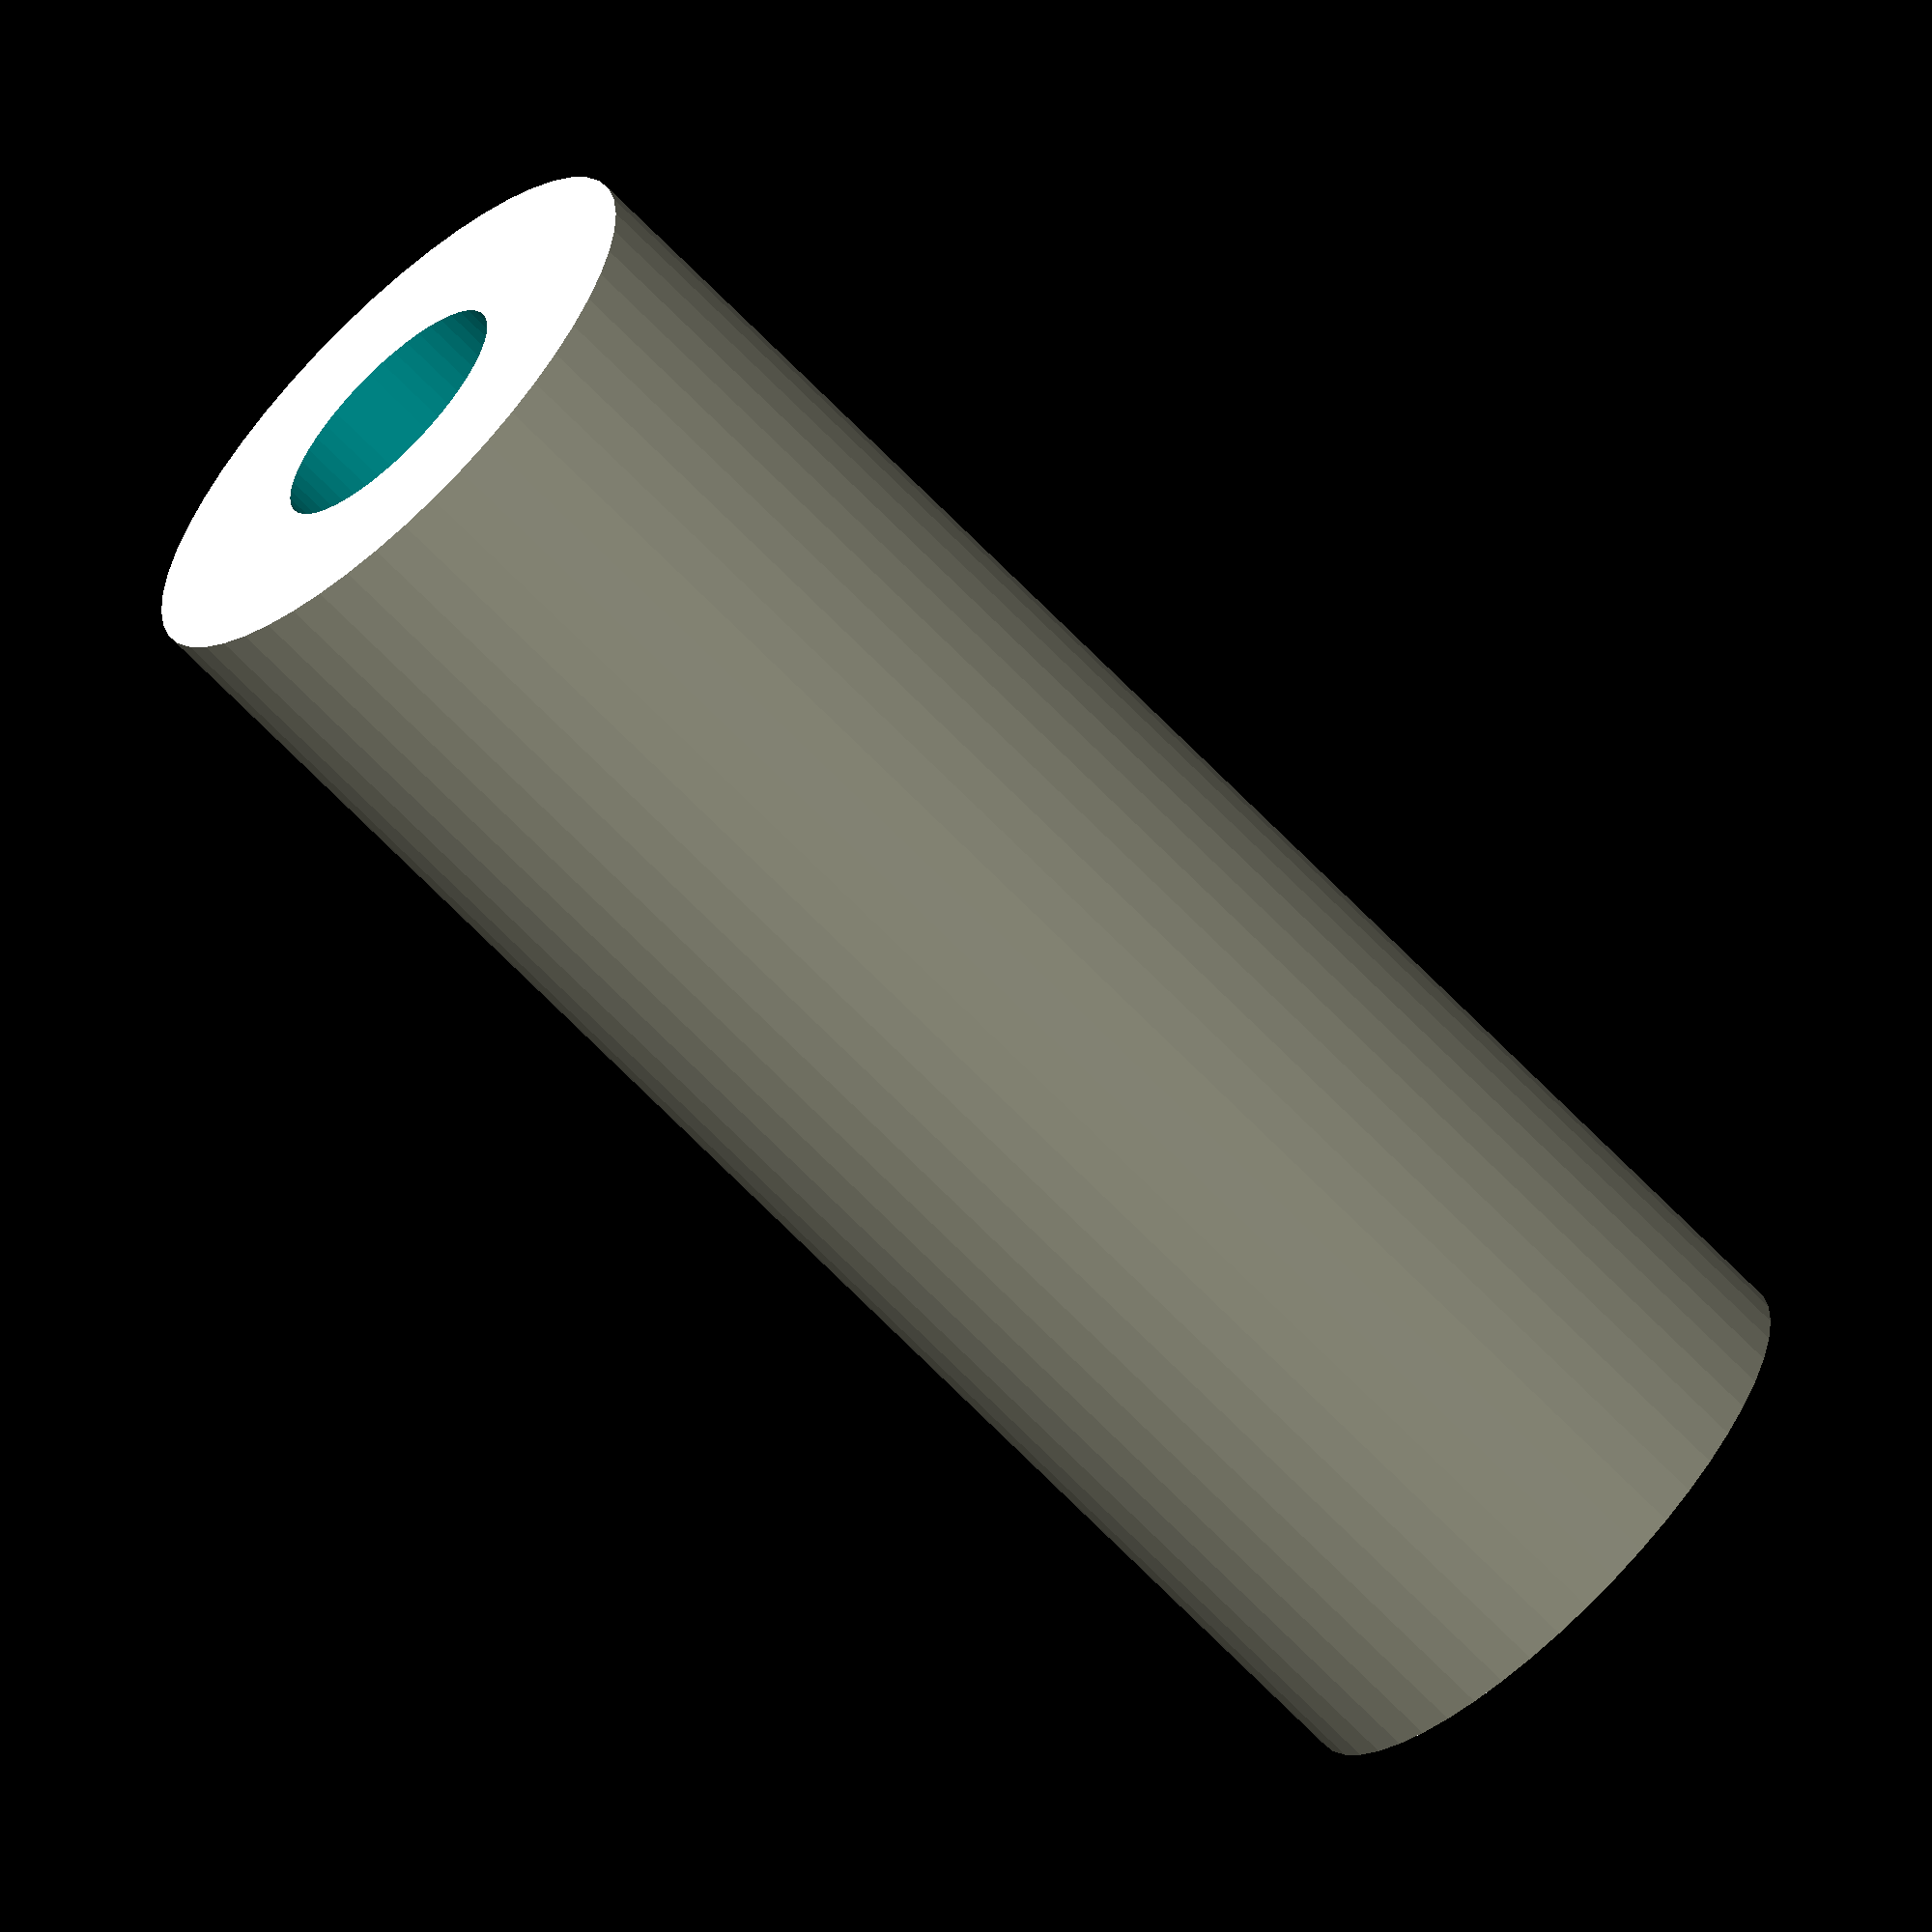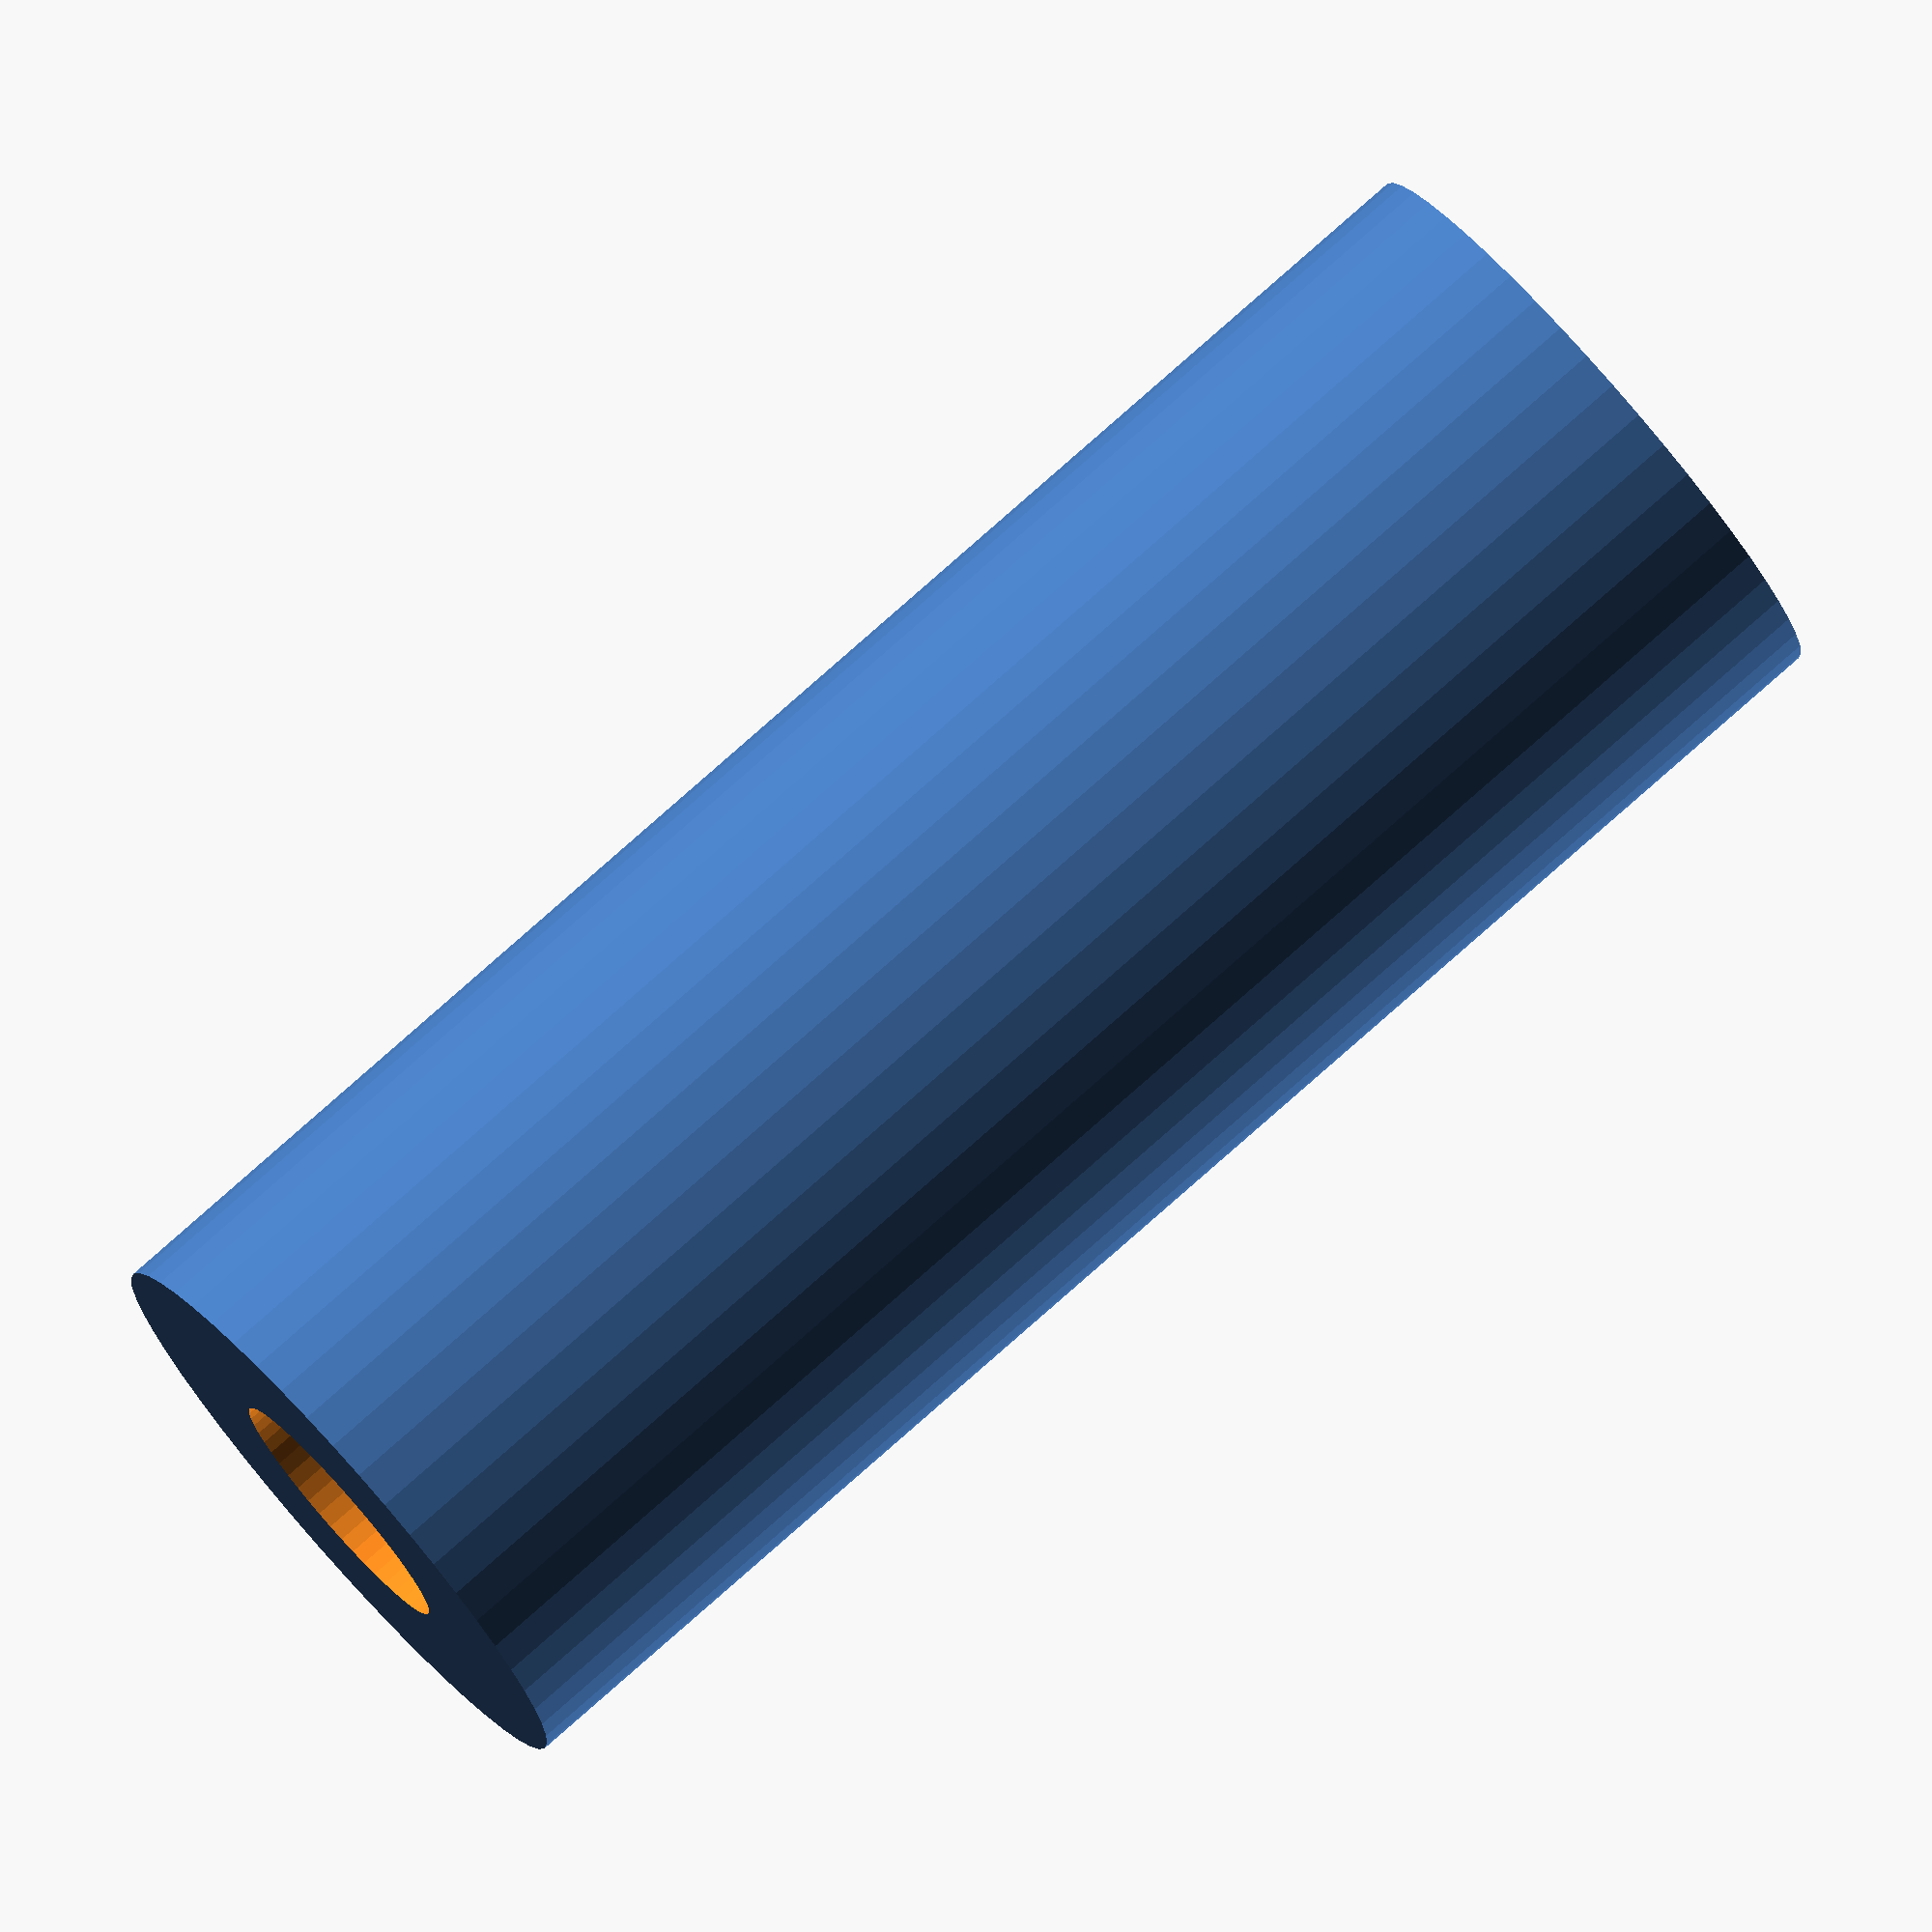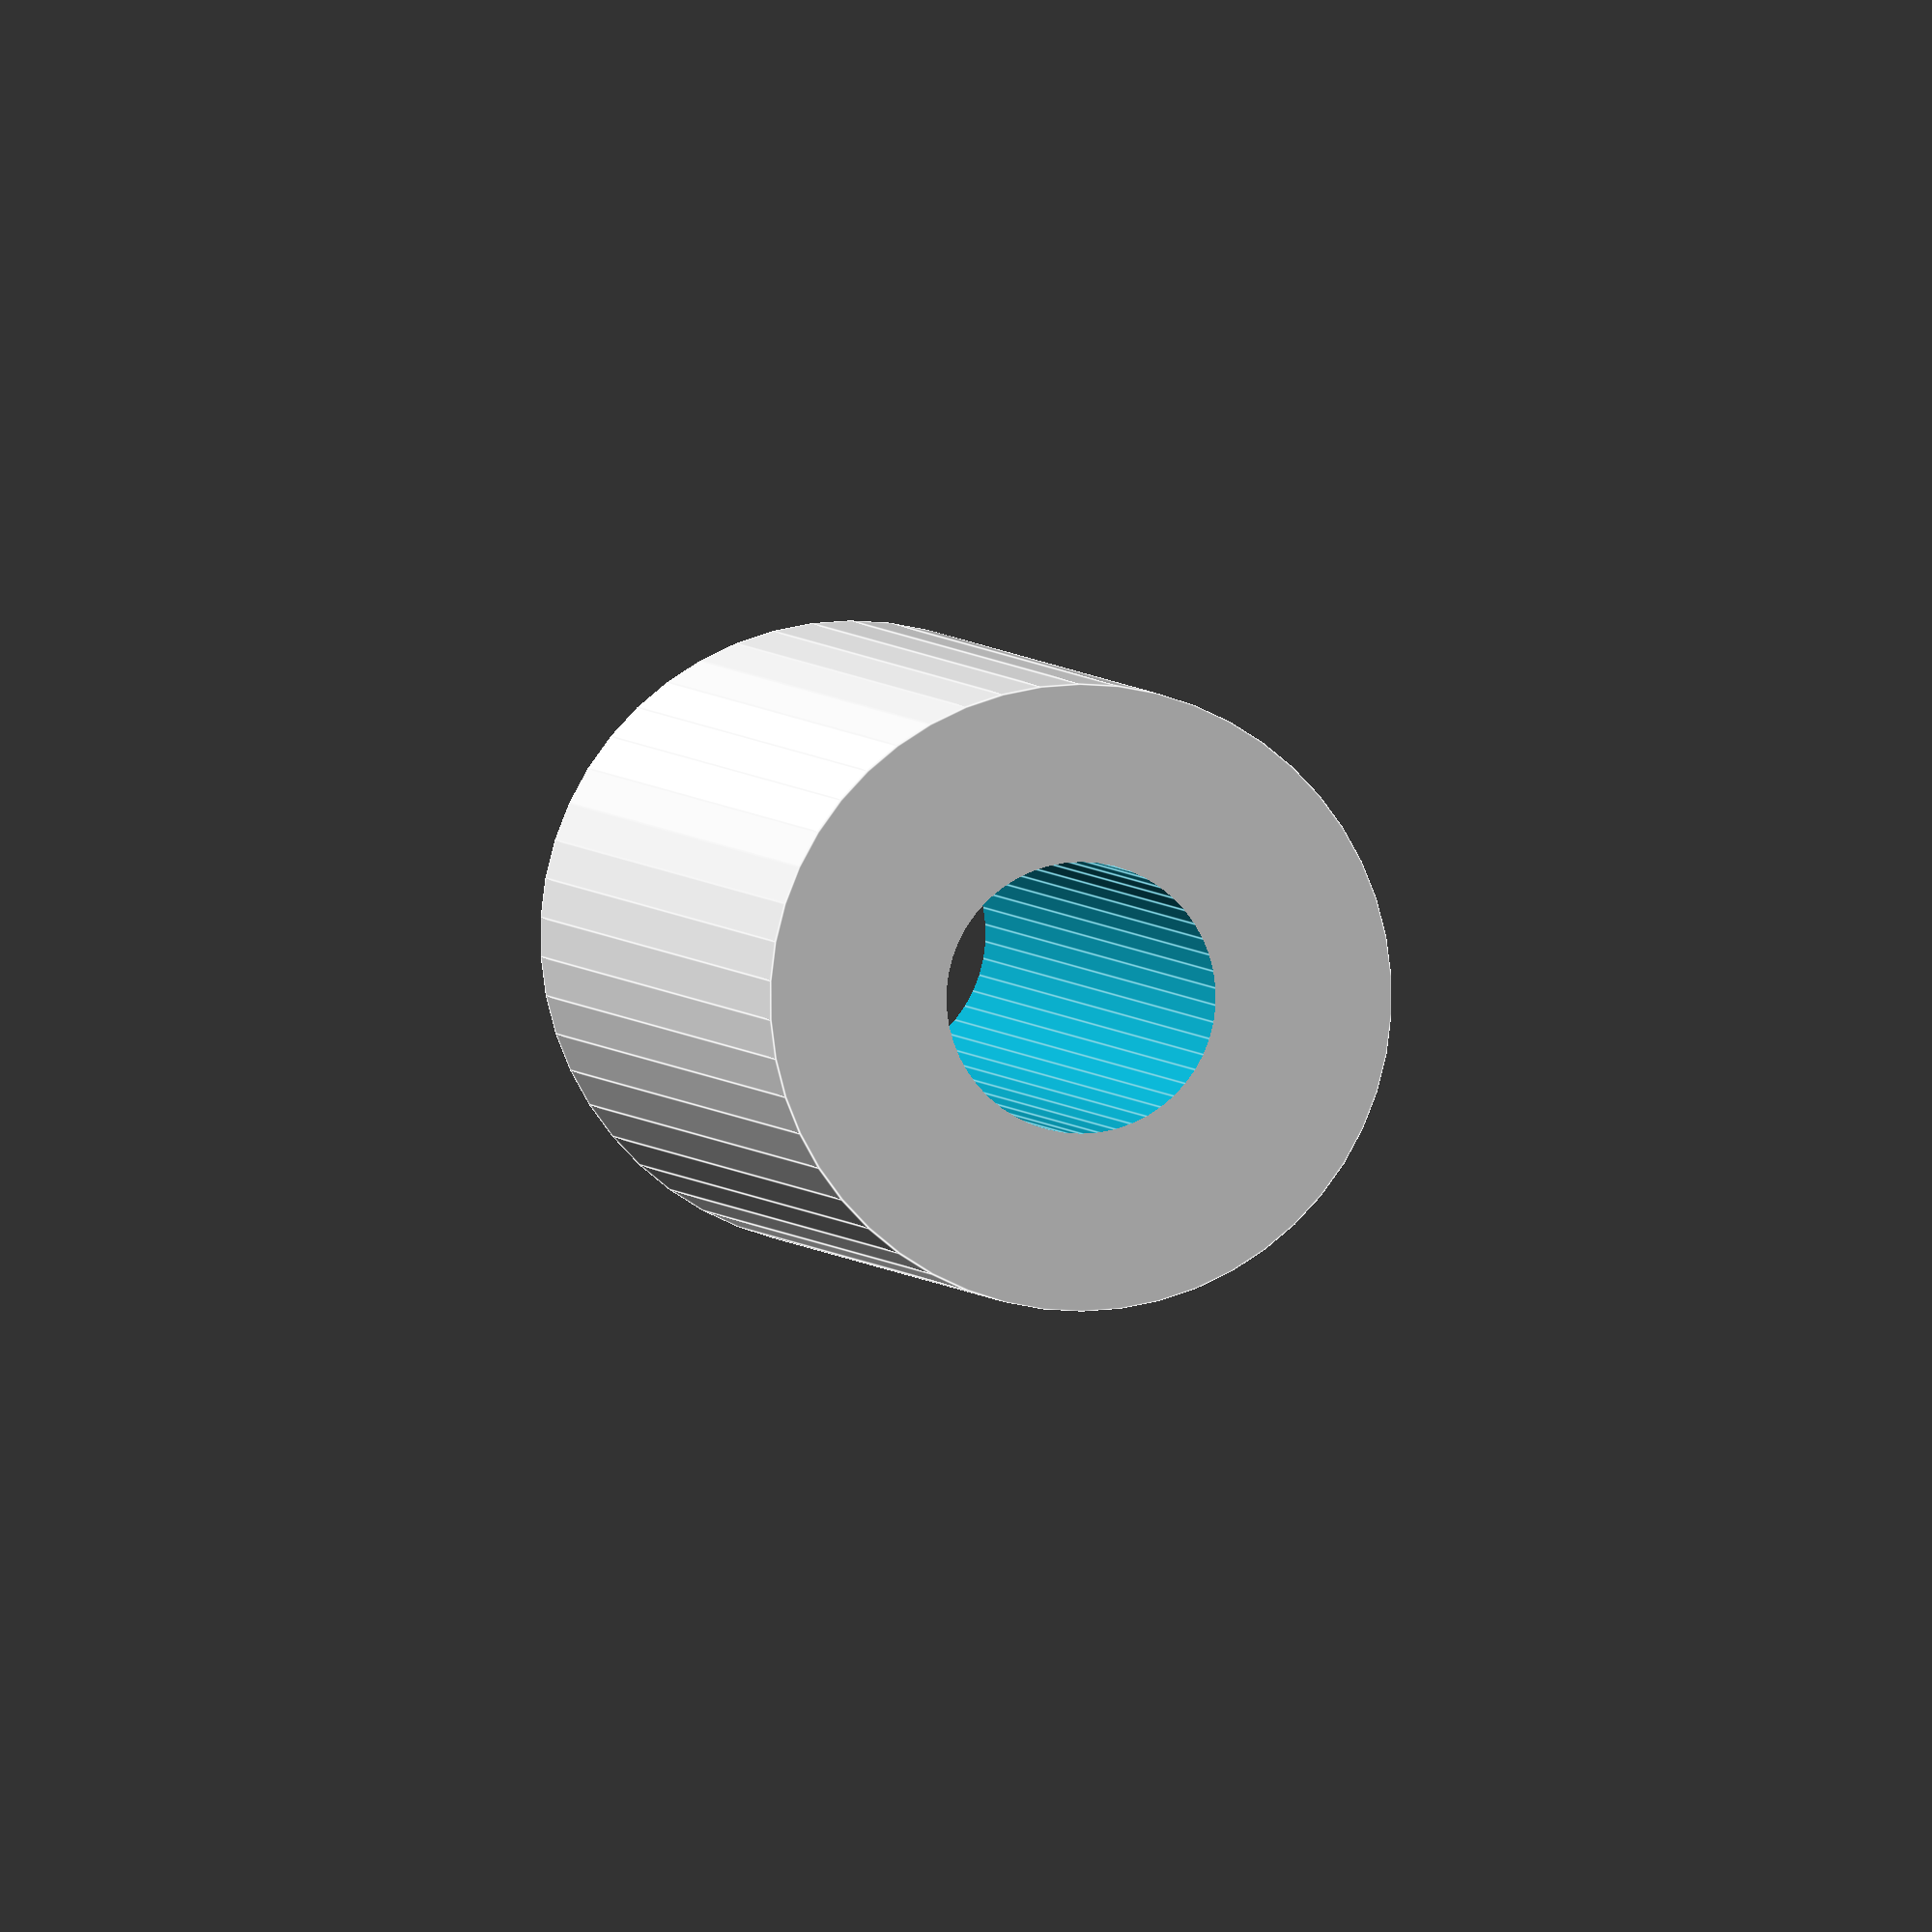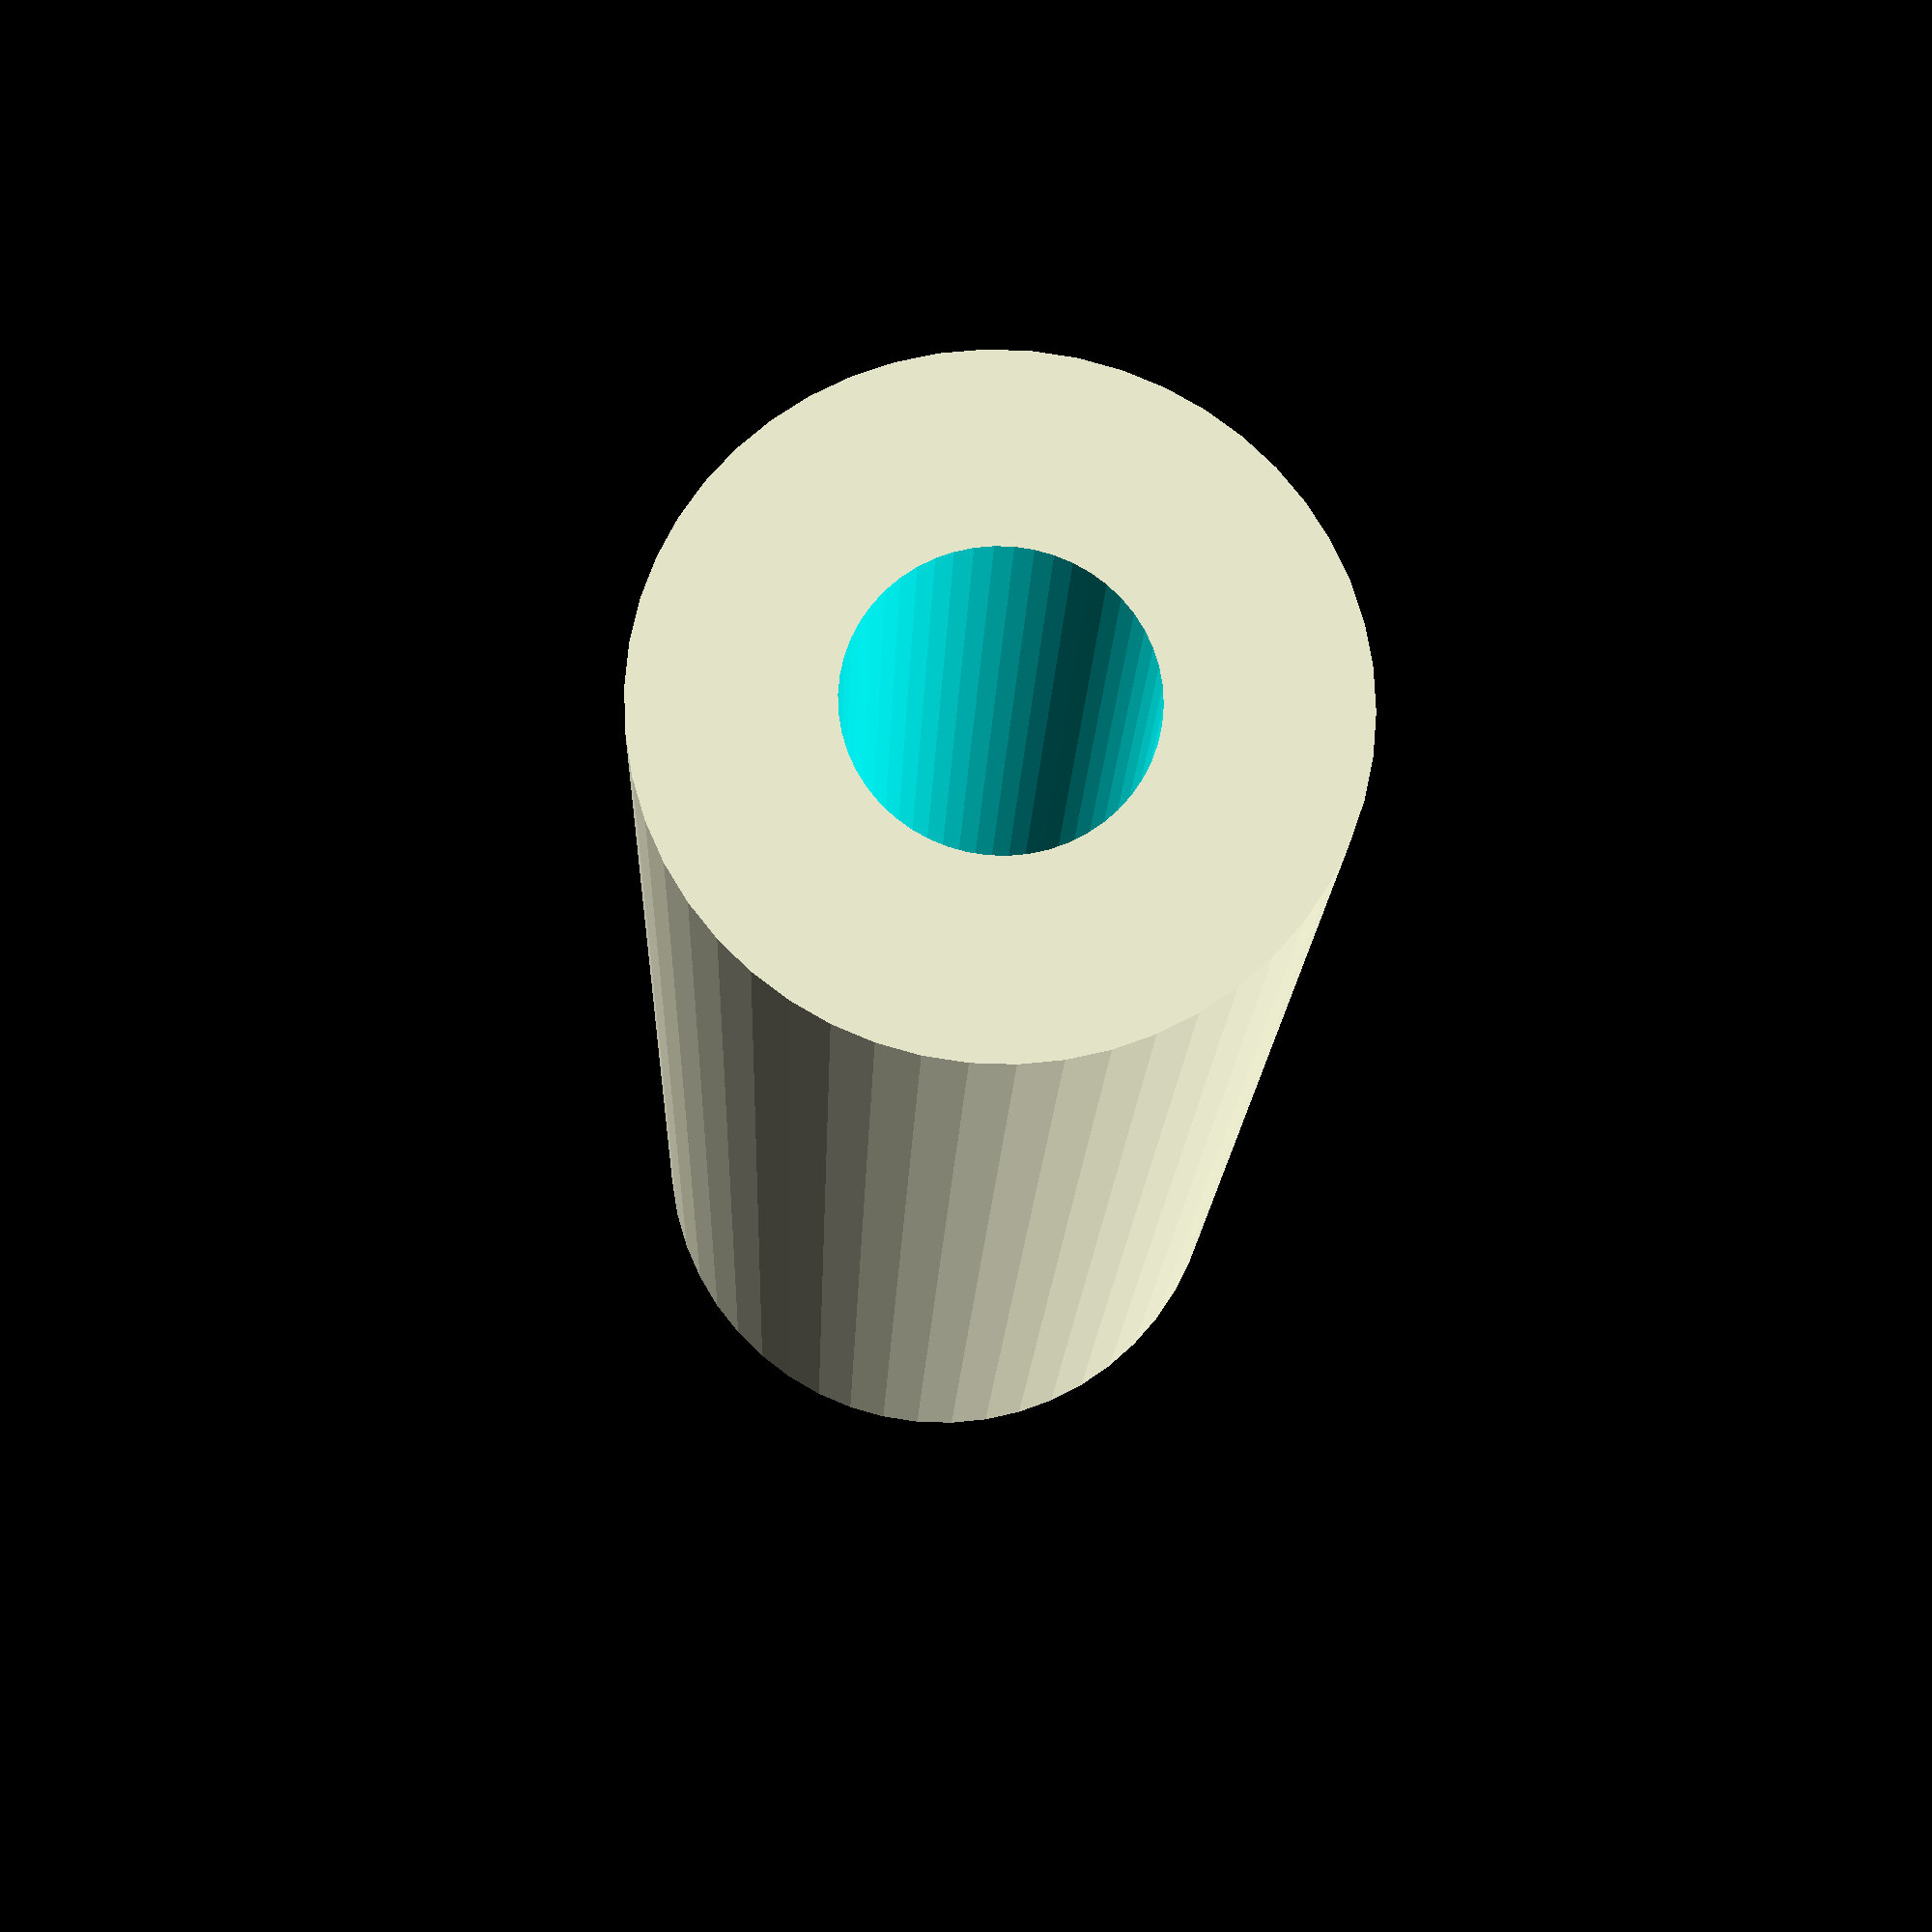
<openscad>
$fn = 50;


difference() {
	union() {
		translate(v = [0, 0, -20.0000000000]) {
			cylinder(h = 40, r = 7.5000000000);
		}
	}
	union() {
		translate(v = [0, 0, -100.0000000000]) {
			cylinder(h = 200, r = 3.2500000000);
		}
	}
}
</openscad>
<views>
elev=66.0 azim=295.6 roll=223.6 proj=o view=wireframe
elev=280.7 azim=325.9 roll=48.5 proj=o view=solid
elev=177.8 azim=169.4 roll=7.9 proj=o view=edges
elev=15.4 azim=44.5 roll=358.0 proj=p view=wireframe
</views>
